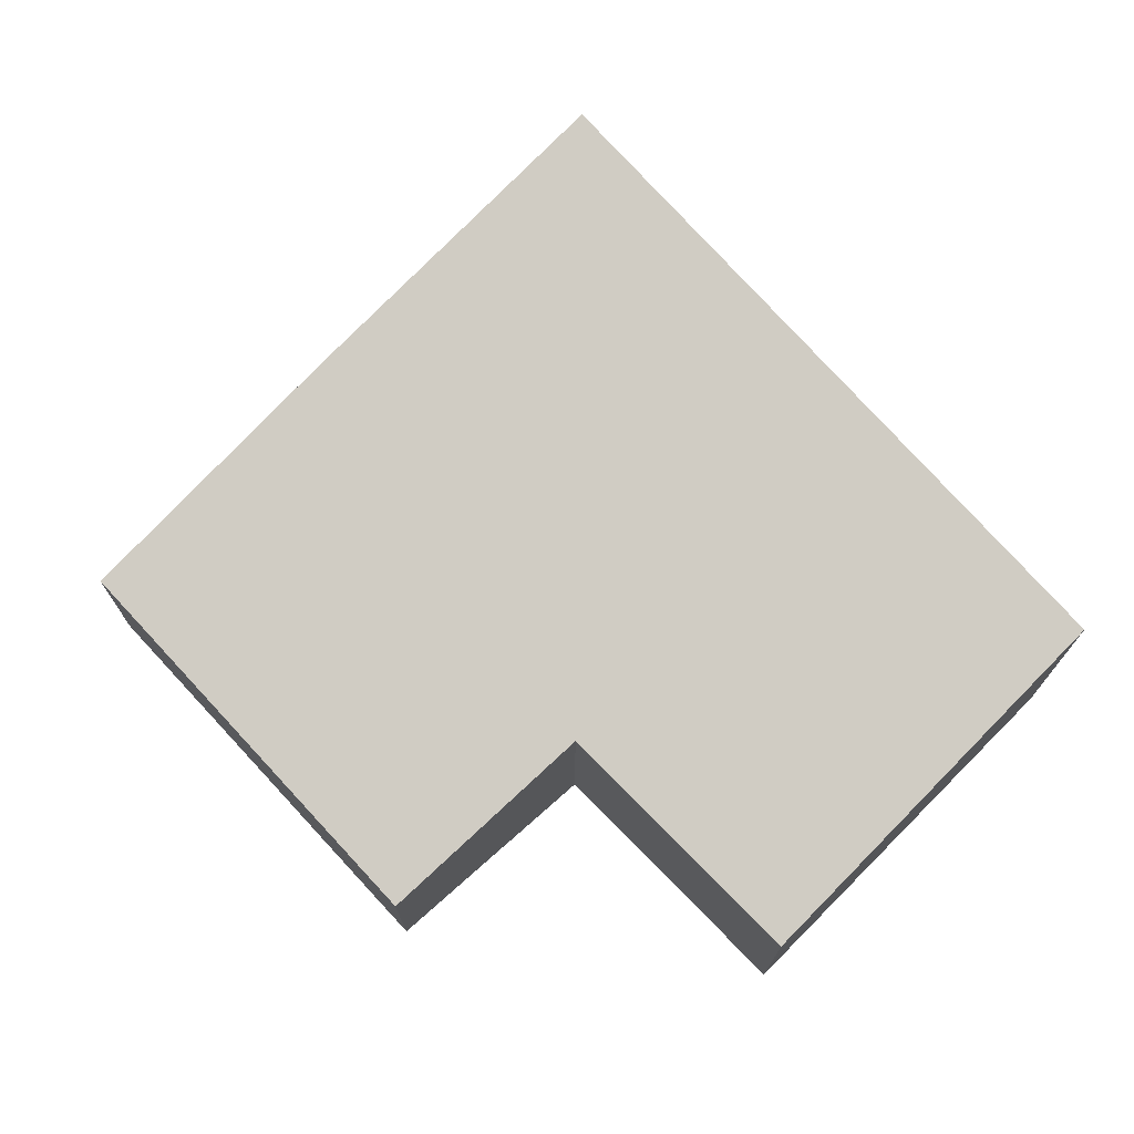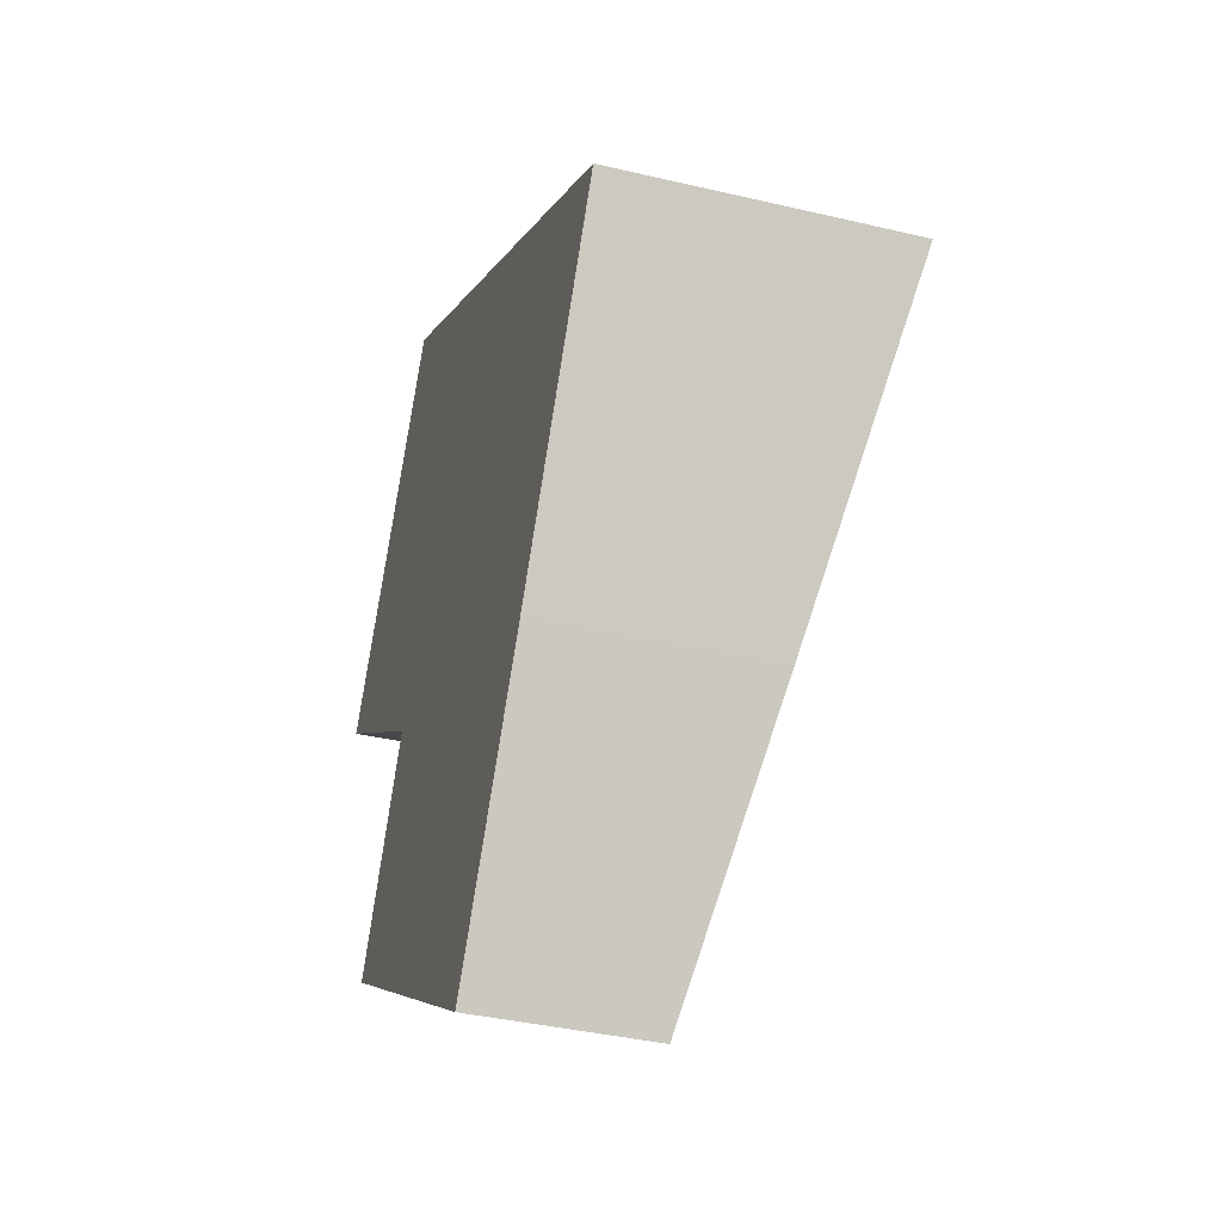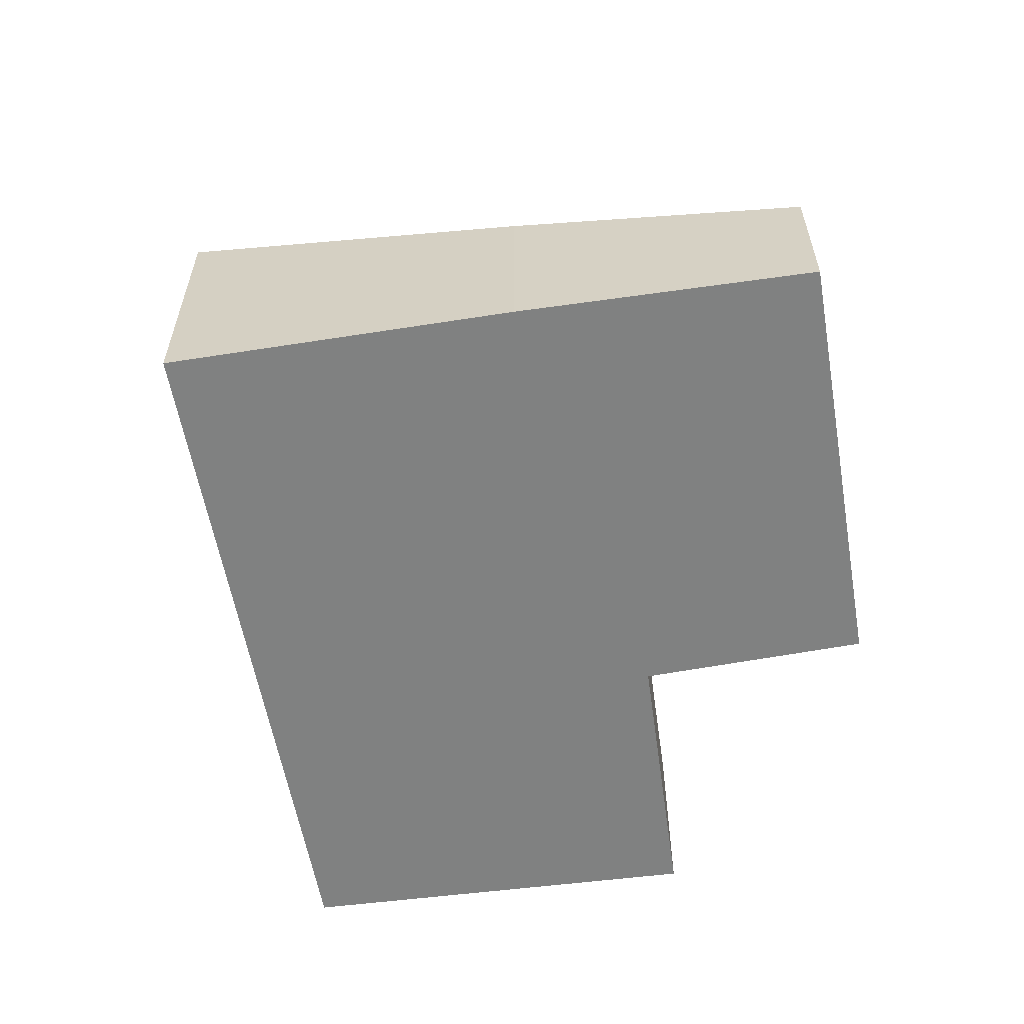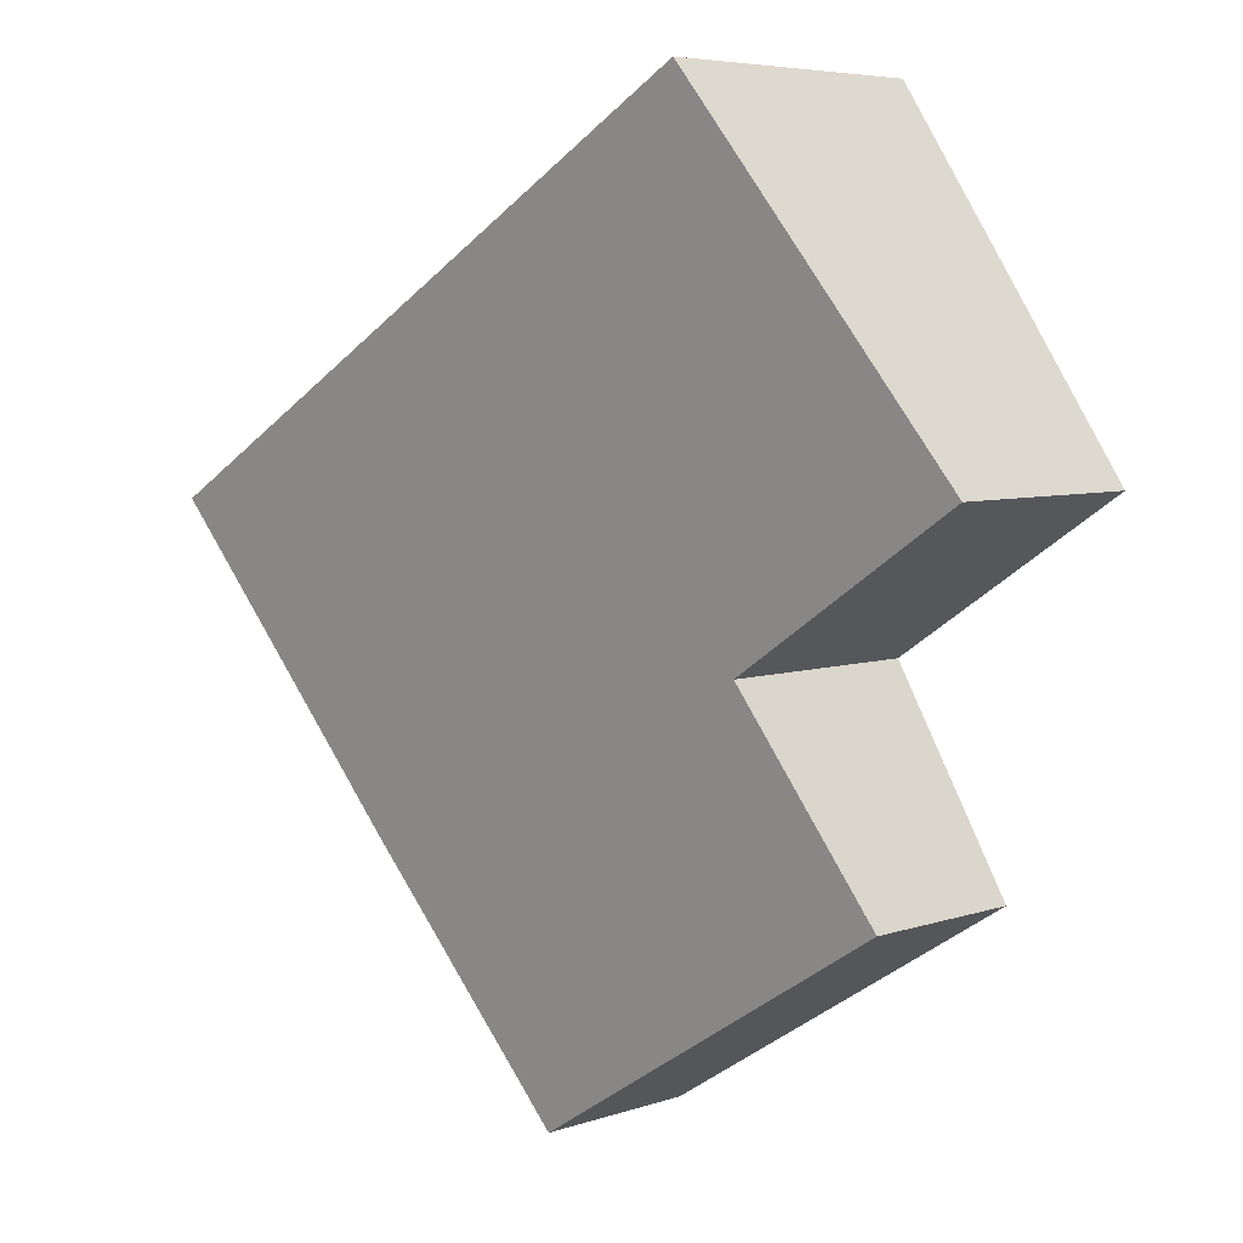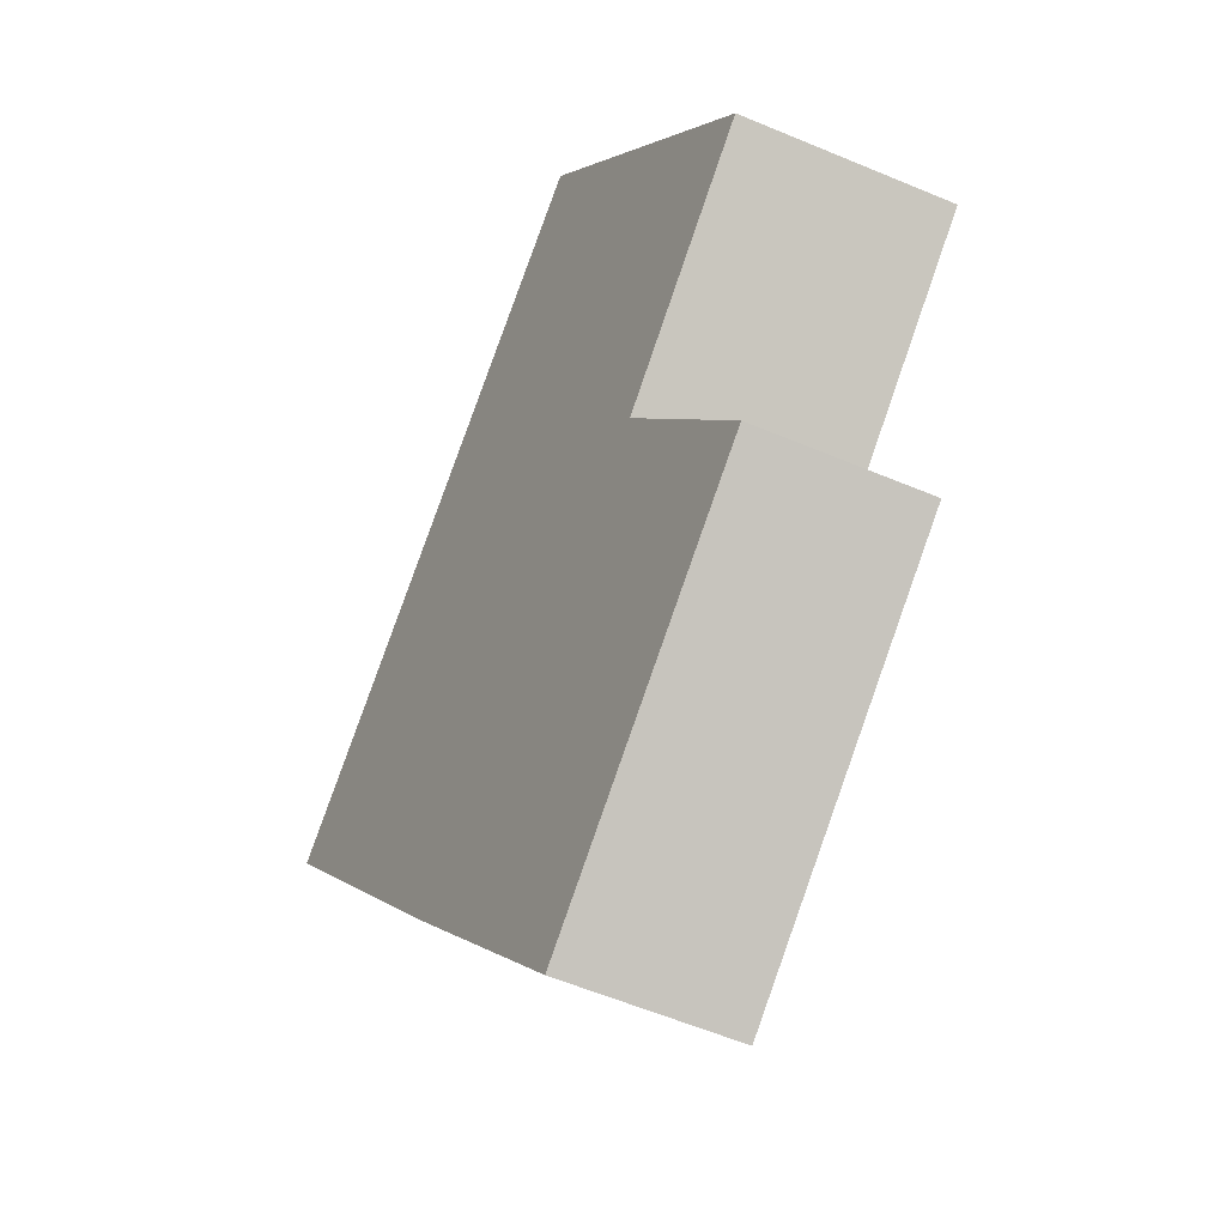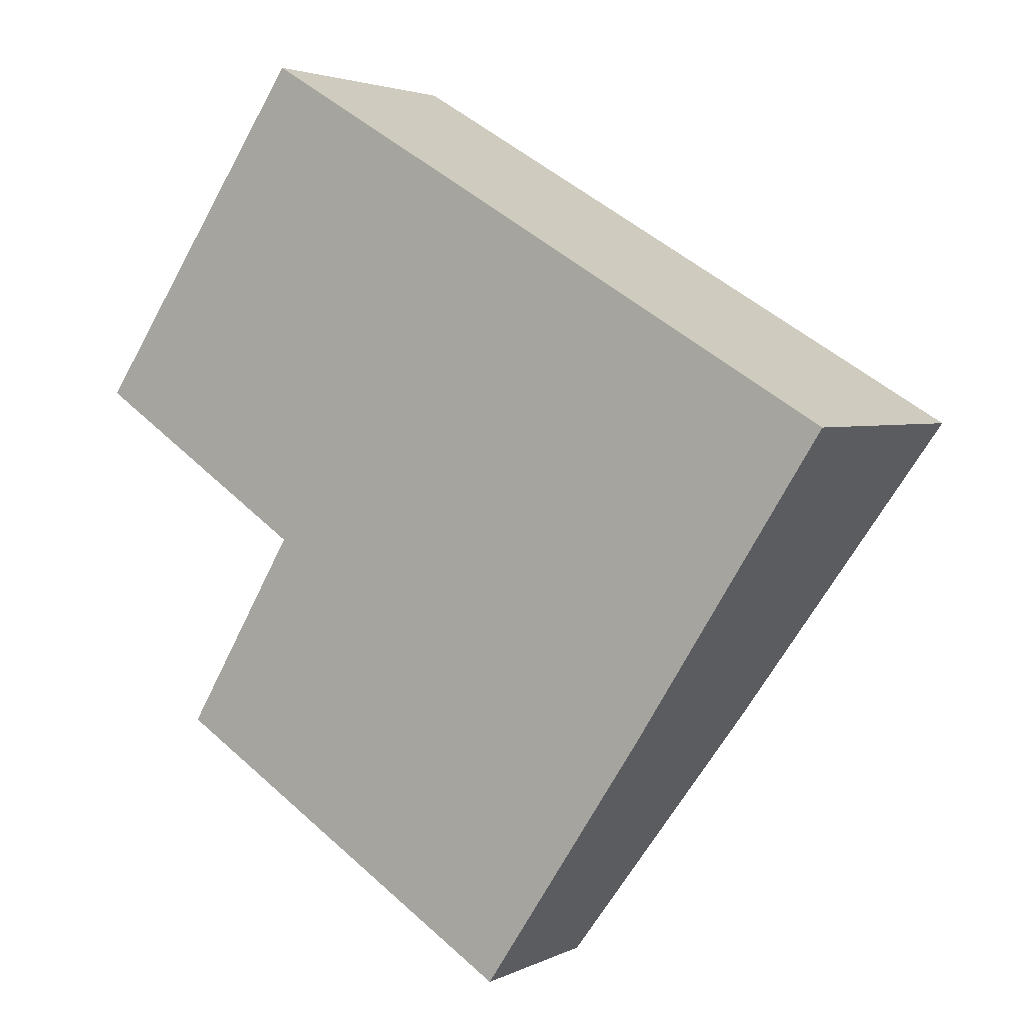
<metadata>
{"format":"obj","ext":"obj","renderer":"f3d","projection":"perspective","resolution":1024,"background":"white","views":[{"elev":73.5,"azim":-100.7,"up":"+Y"},{"elev":-37.8,"azim":73.2,"up":"+Z"},{"elev":-60.3,"azim":131.5,"up":"+Y"},{"elev":5.9,"azim":-135.4,"up":"+Z"},{"elev":-60.3,"azim":-113.1,"up":"+Z"},{"elev":3.1,"azim":32.4,"up":"+Z"}]}
</metadata>
<code>
v  2.07 2.509 3.02
v  2.061 1.872 -1.371
v  0 1.88 1.151e-16
v  6.383 2.537 0.448
v  4.361 1.523 -5.258
v  5.862 1.993 -2.974
v  7.554 2.537 -0.303
v  7.578 2.545 -0.265
v  0.997 1.516 -3.15
v  4.361 3.22e-16 -5.258
v  0.997 1.929e-16 -3.15
v  0 0 0
v  2.061 8.395e-17 -1.371
v  2.07 -1.849e-16 3.02
v  6.383 -2.743e-17 0.448
v  7.578 1.623e-17 -0.265
v  5.862 1.821e-16 -2.974
v  7.554 1.855e-17 -0.303
g defaultobject
f 1 2 3
f 2 1 4
f 2 4 5
f 5 4 6
f 6 4 7
f 7 4 8
f 5 9 2
f 10 9 5
f 9 10 11
f 2 12 3
f 12 2 13
f 9 13 2
f 13 9 11
f 3 14 1
f 14 3 12
f 14 4 1
f 4 14 15
f 4 15 8
f 8 15 16
f 17 5 6
f 5 17 10
f 16 7 8
f 7 16 6
f 6 16 17
f 17 16 18
f 15 18 16
f 18 15 17
f 17 15 14
f 17 14 10
f 10 14 13
f 13 14 12
f 11 10 13

</code>
